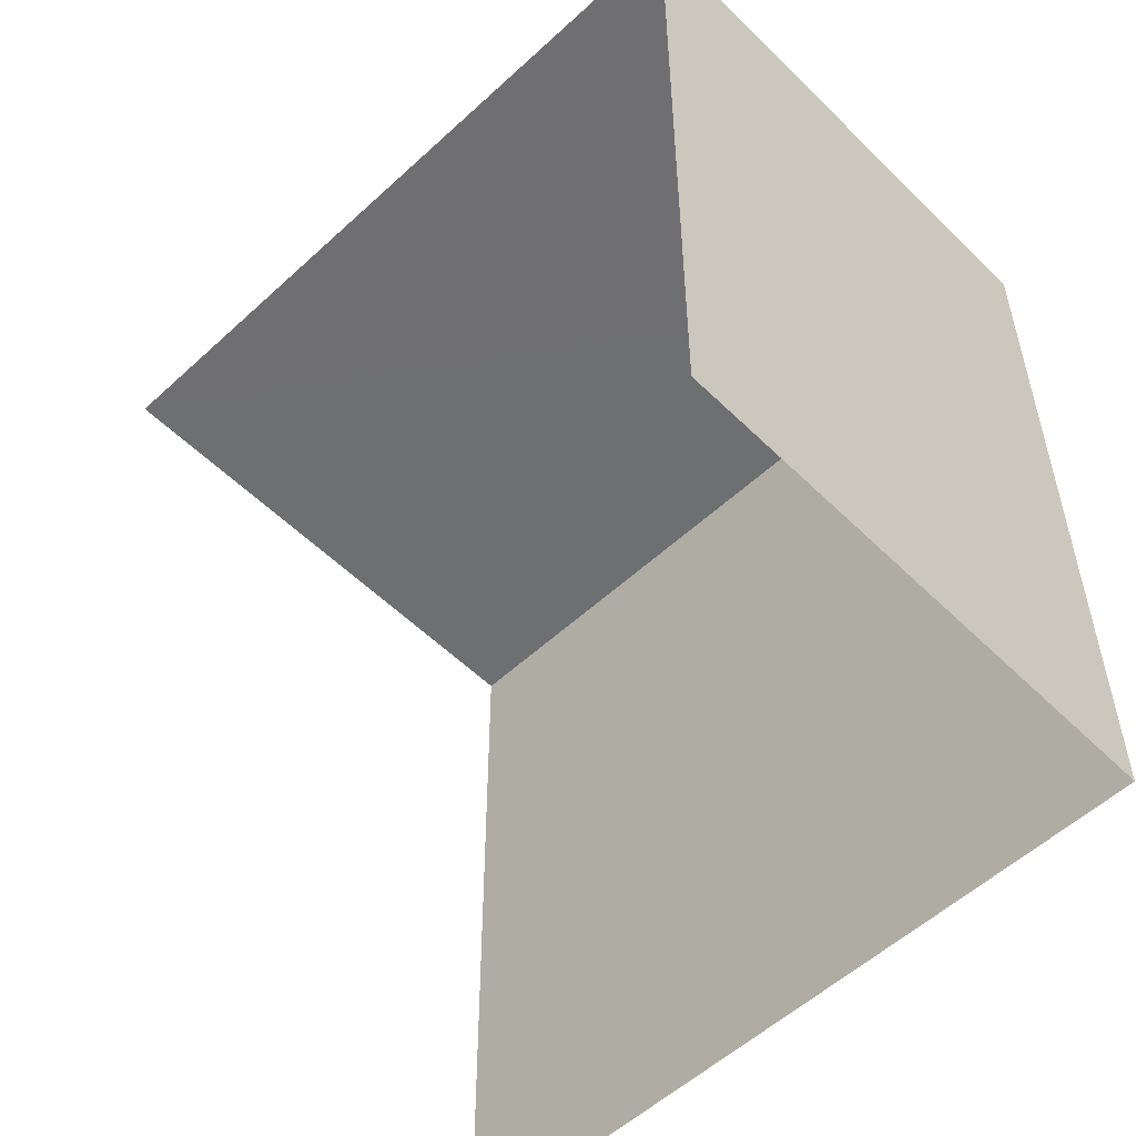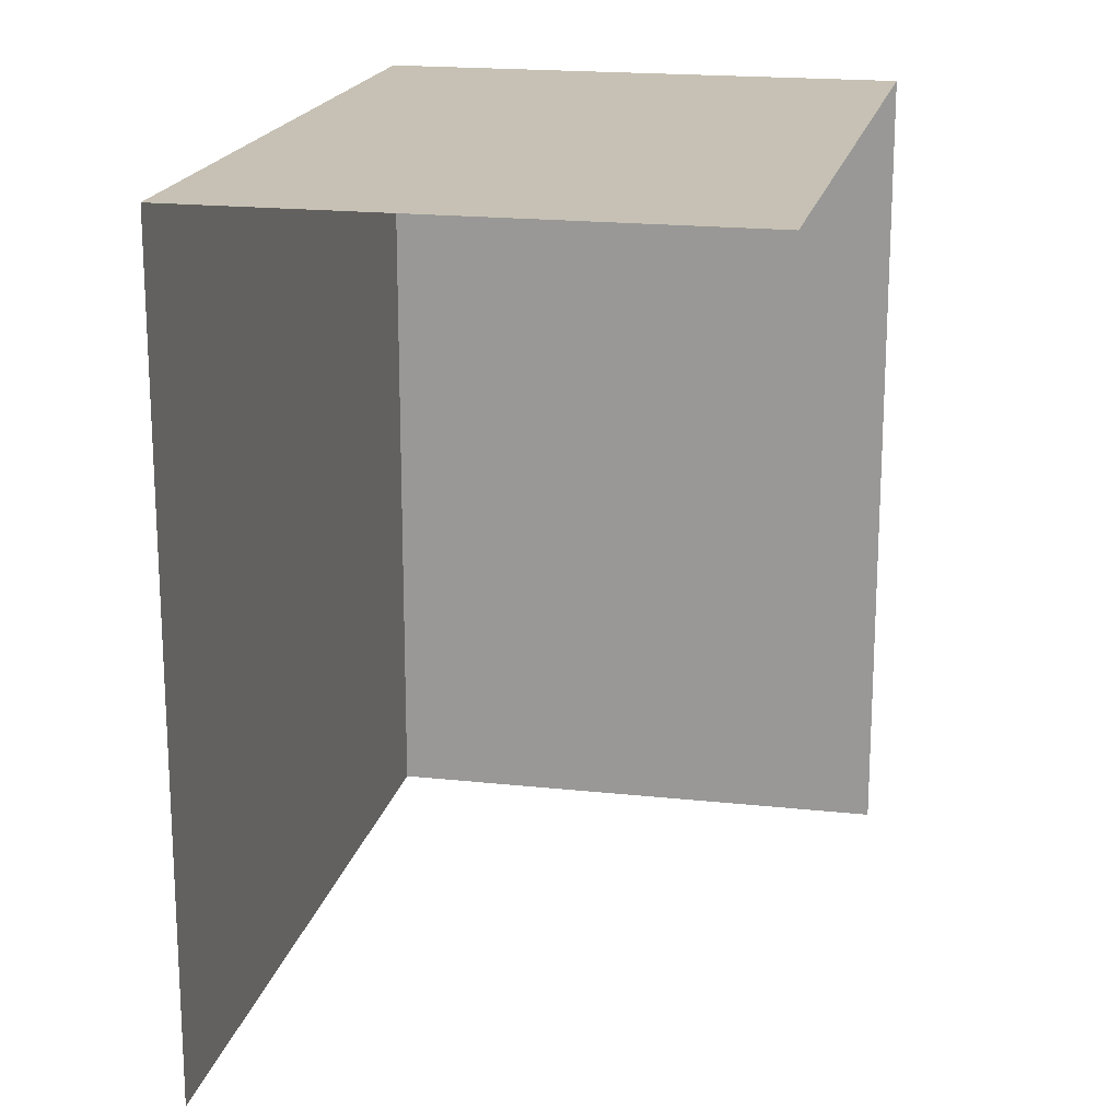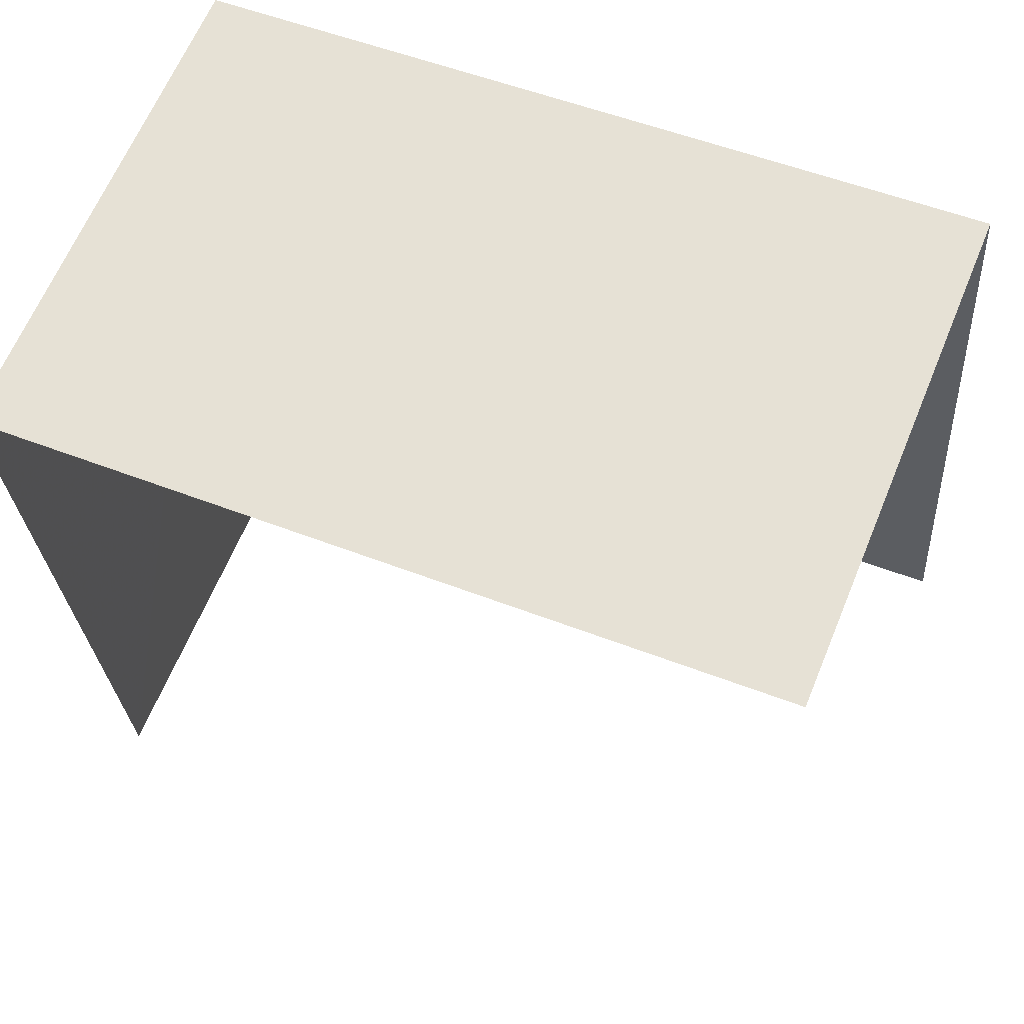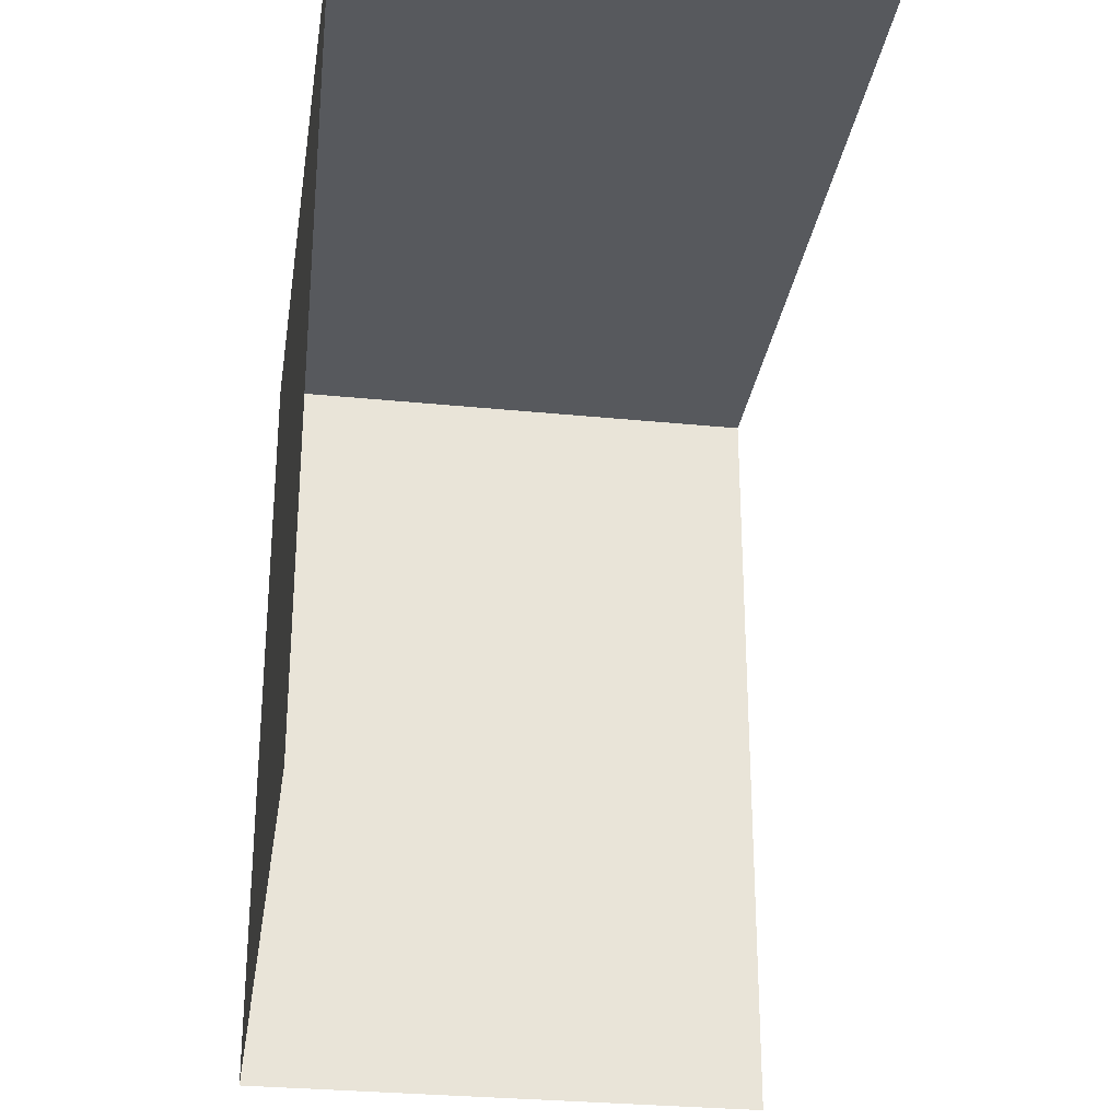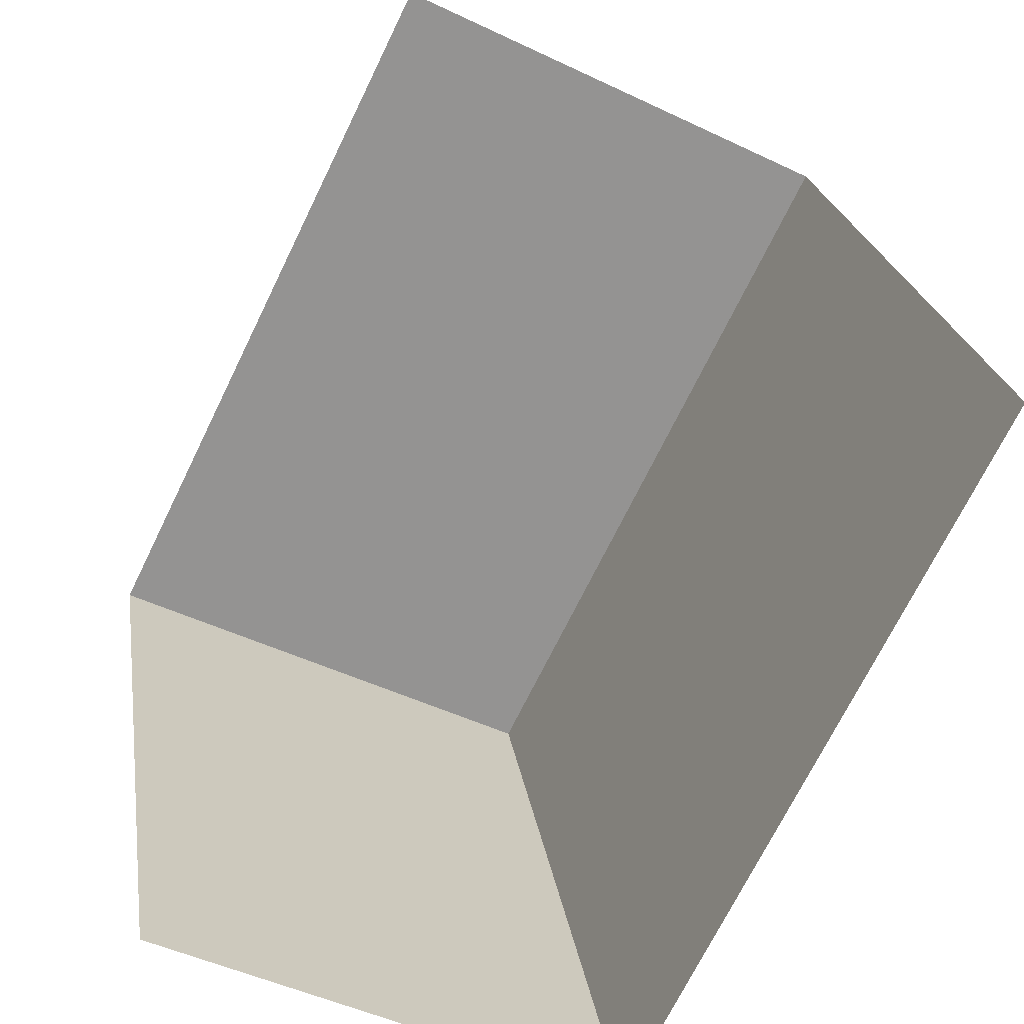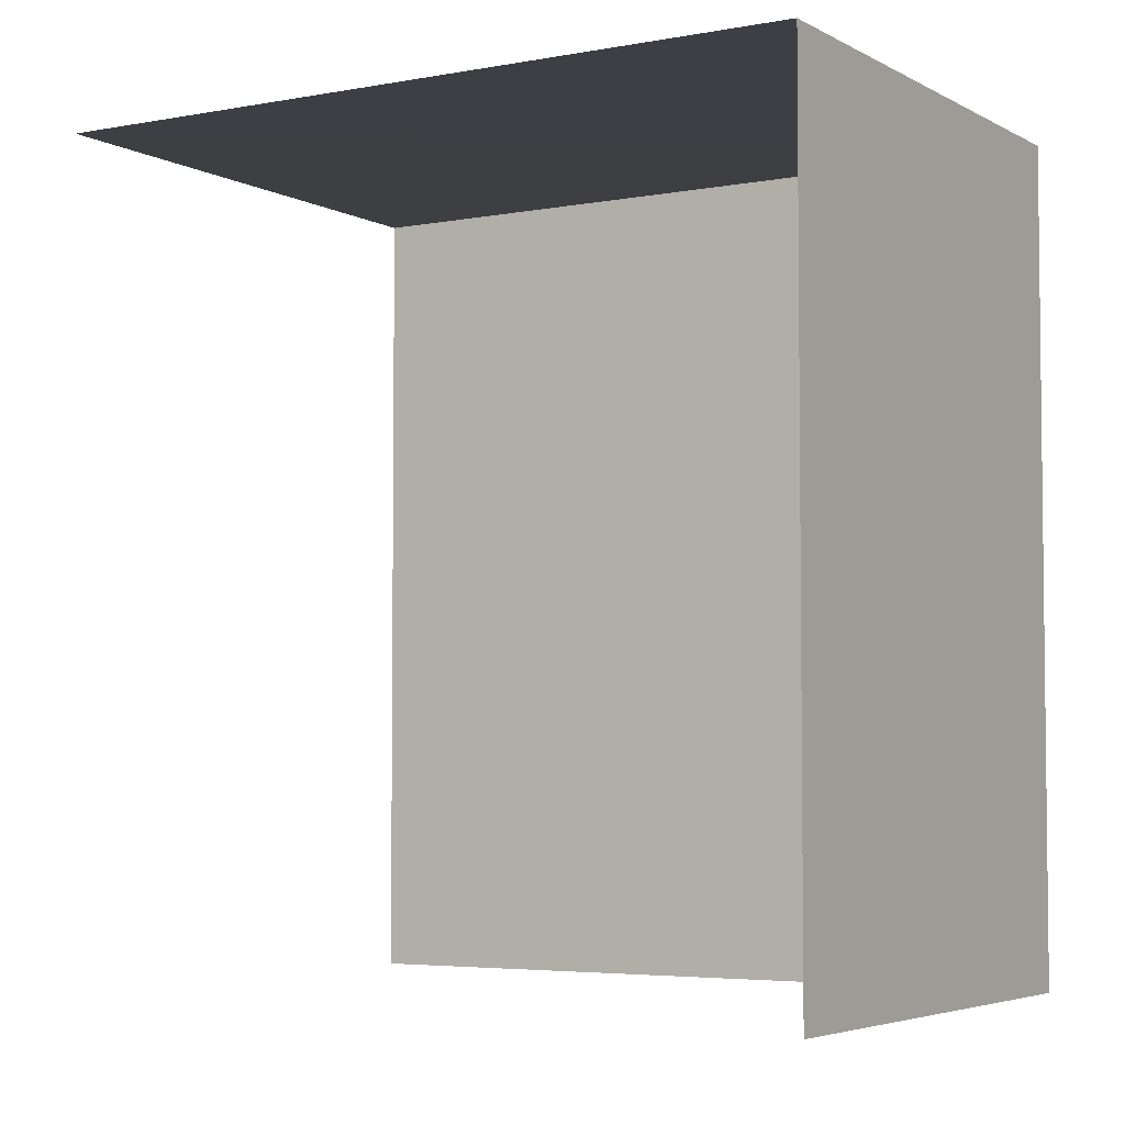
<metadata>
{"format":"obj","ext":"obj","renderer":"f3d","projection":"perspective","resolution":1024,"background":"white","views":[{"elev":-54.8,"azim":124.4,"up":"+Z"},{"elev":18.6,"azim":2.0,"up":"+Z"},{"elev":52.9,"azim":112.7,"up":"+Y"},{"elev":-29.1,"azim":-18.2,"up":"+Z"},{"elev":-70.7,"azim":153.9,"up":"+Y"},{"elev":-4.4,"azim":111.4,"up":"+Z"}]}
</metadata>
<code>
v -2.196e+05 -1.24e+05 15.29
v -2.196e+05 -1.24e+05 15.29
v -2.196e+05 -1.24e+05 15.29
v -2.196e+05 -1.24e+05 15.29
v -2.196e+05 -1.24e+05 19.83
v -2.196e+05 -1.24e+05 19.83
v -2.196e+05 -1.24e+05 19.83
v -2.196e+05 -1.24e+05 19.83
f 1 2 3
f 4 1 3
f 6 1 4
f 6 5 1
f 8 2 1
f 5 8 1
f 5 6 7
f 8 5 7
f 7 3 2
f 8 7 2
f 7 4 3
f 7 6 4

</code>
